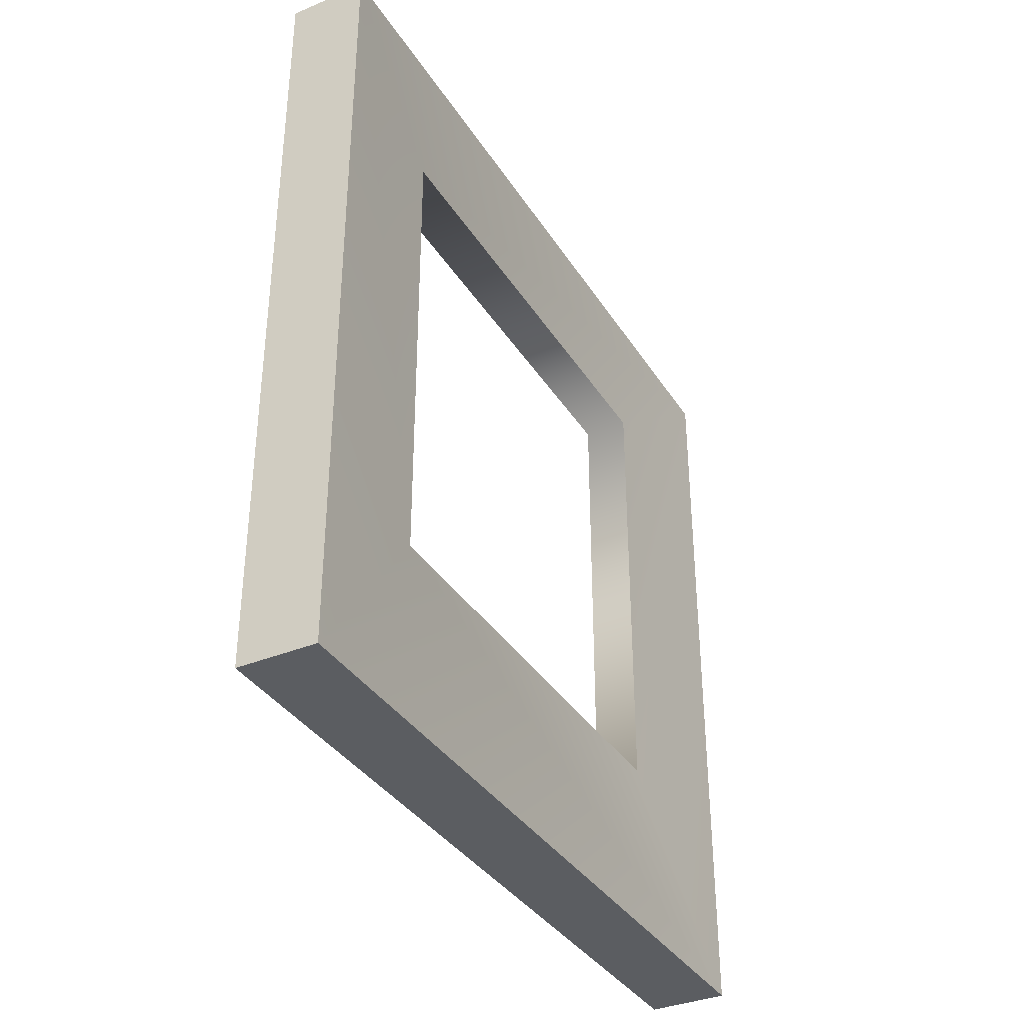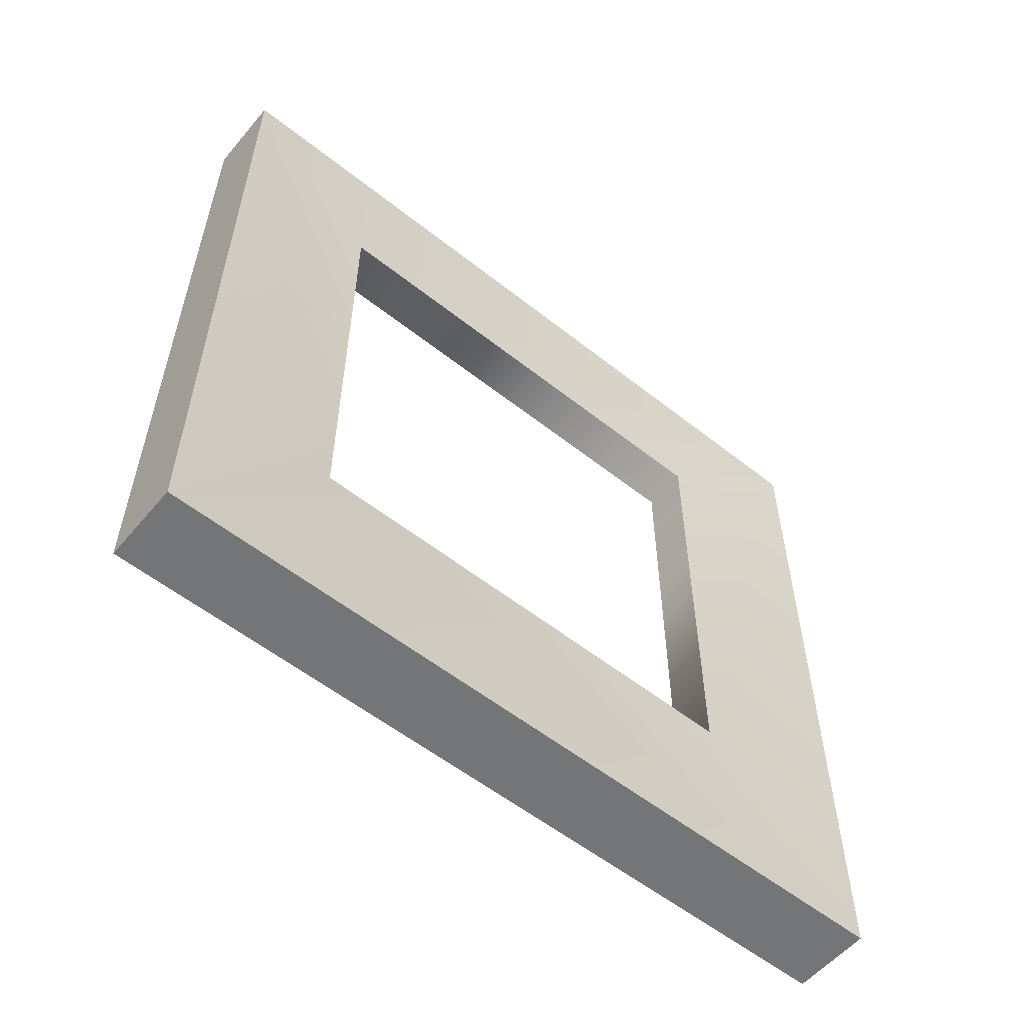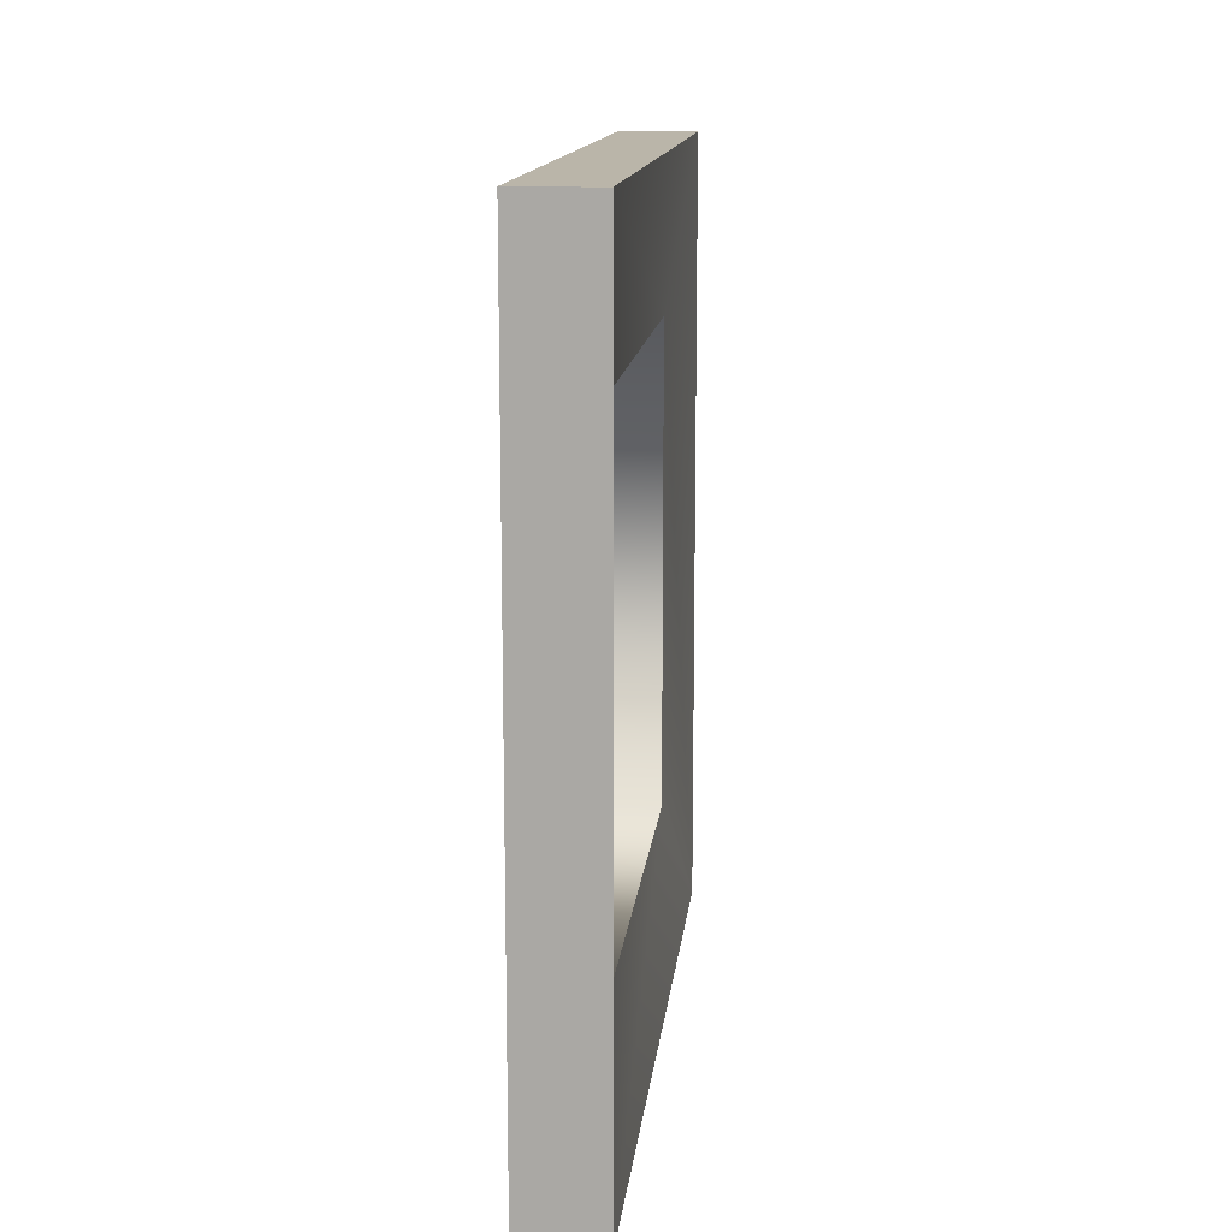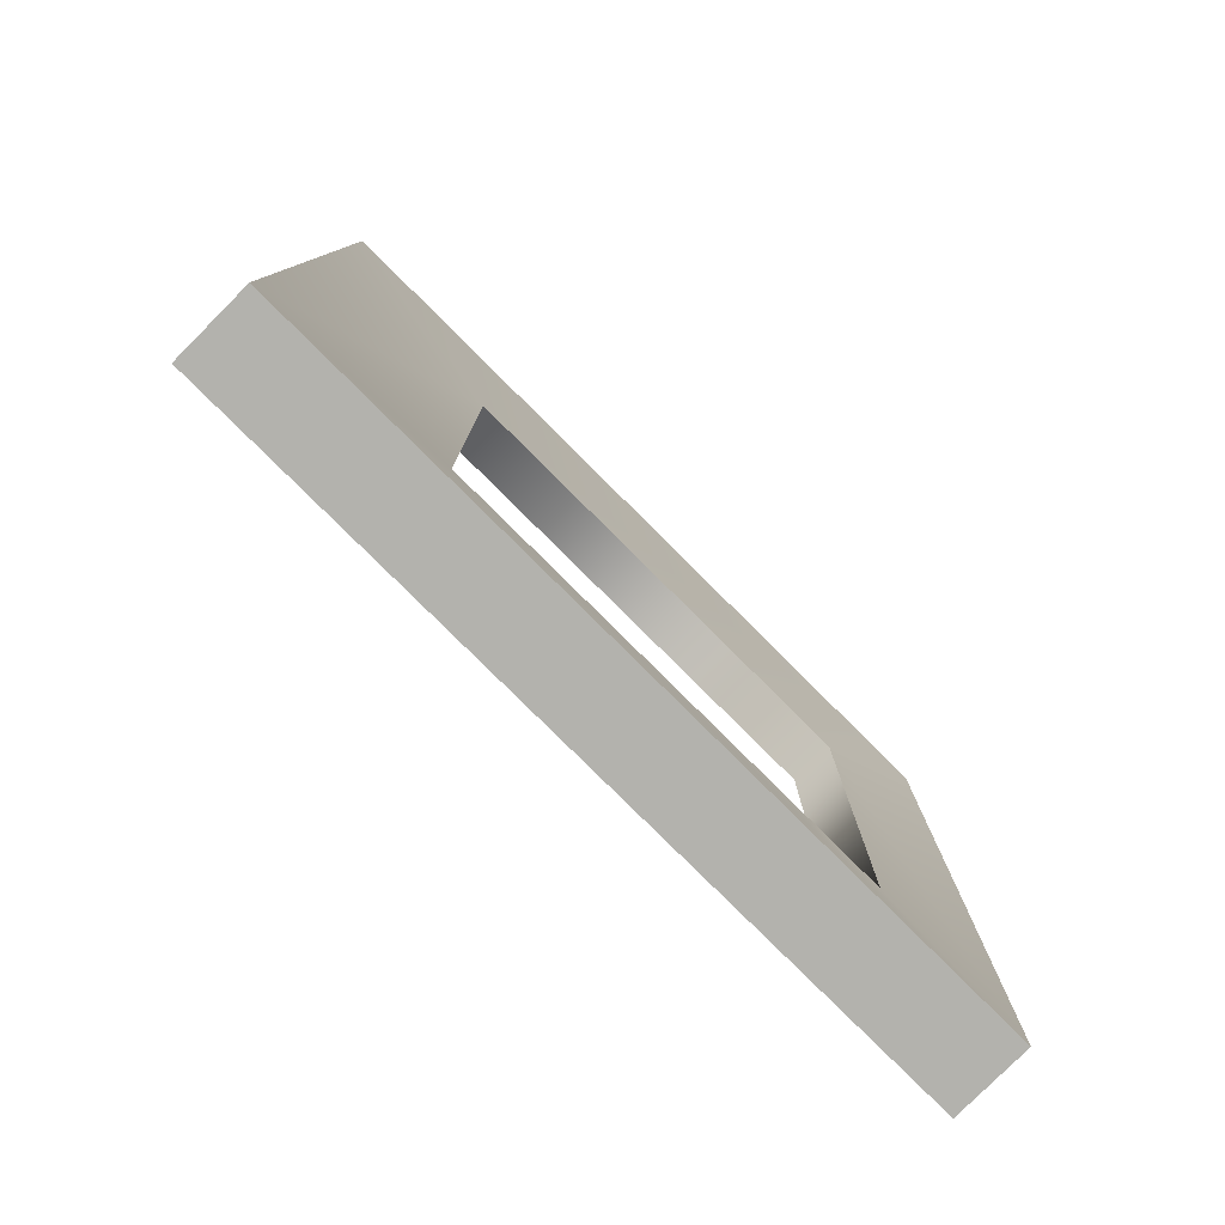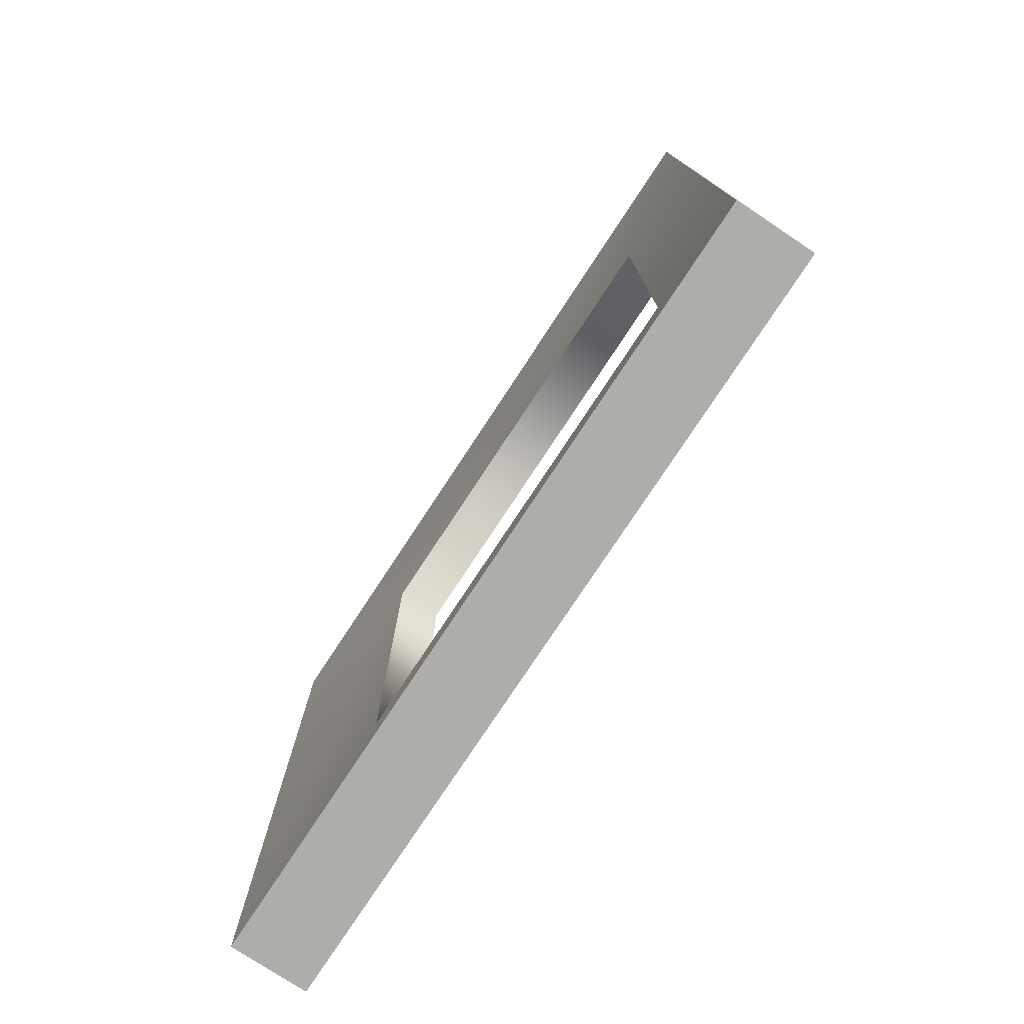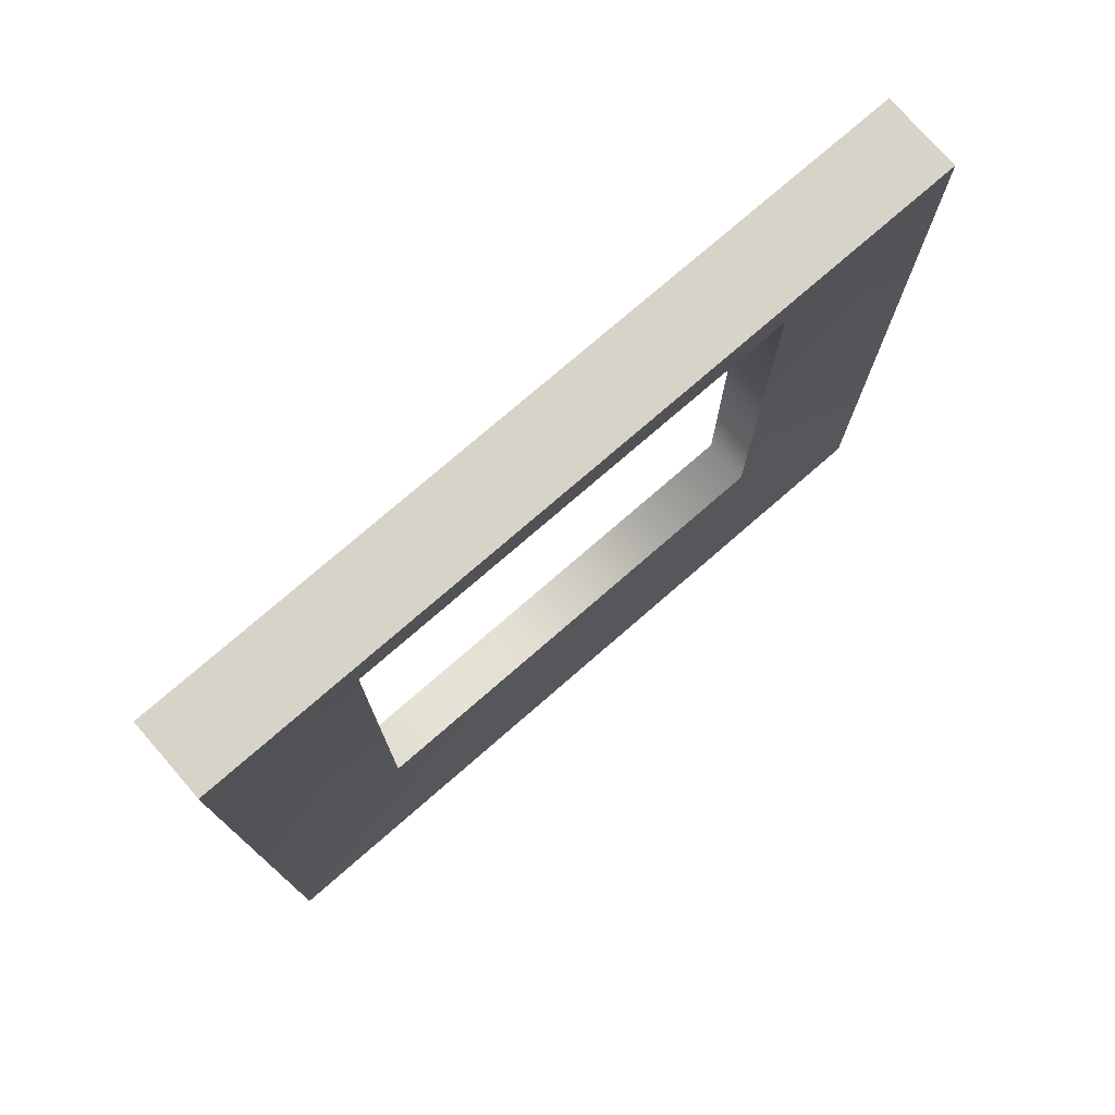
<metadata>
{"format":"obj","ext":"obj","renderer":"f3d","projection":"perspective","resolution":1024,"background":"white","views":[{"elev":-36.1,"azim":28.4,"up":"+Y"},{"elev":-56.4,"azim":50.4,"up":"+Y"},{"elev":13.7,"azim":-174.0,"up":"+Z"},{"elev":-79.4,"azim":45.1,"up":"+Z"},{"elev":-77.3,"azim":146.6,"up":"+Z"},{"elev":75.8,"azim":-131.0,"up":"+Y"}]}
</metadata>
<code>
o woodendoortopx+
v 0.5 0.5 0.5
v 0.5 0.5 -0.5
v 0.4 0.5 -0.5
v 0.4 0.5 0.5
v 0.4 -0.5 -0.5
v 0.5 -0.5 -0.5
v 0.5 -0.5 0.5
v 0.4 -0.5 0.5
v 0.42 0.3495 -0.3
v 0.42 -0.2505 -0.3
v 0.42 0.3495 0.3
v 0.42 -0.2505 0.3
v 0.48 -0.2505 -0.3
v 0.48 -0.2505 0.3
v 0.48 0.3495 -0.3
v 0.48 0.3495 0.3
f 1 2 3
f 3 10 9
f 3 2 6
f 4 9 11
f 8 7 1
f 4 1 3
f 5 3 6
f 4 12 8
f 4 8 1
f 5 6 7
f 8 5 7
f 2 16 15
f 14 10 12
f 13 9 10
f 15 11 9
f 11 14 12
f 2 13 6
f 5 12 10
f 1 14 16
f 6 14 7
f 3 5 10
f 4 3 9
f 4 11 12
f 2 1 16
f 14 13 10
f 13 15 9
f 15 16 11
f 11 16 14
f 2 15 13
f 5 8 12
f 1 7 14
f 6 13 14

</code>
